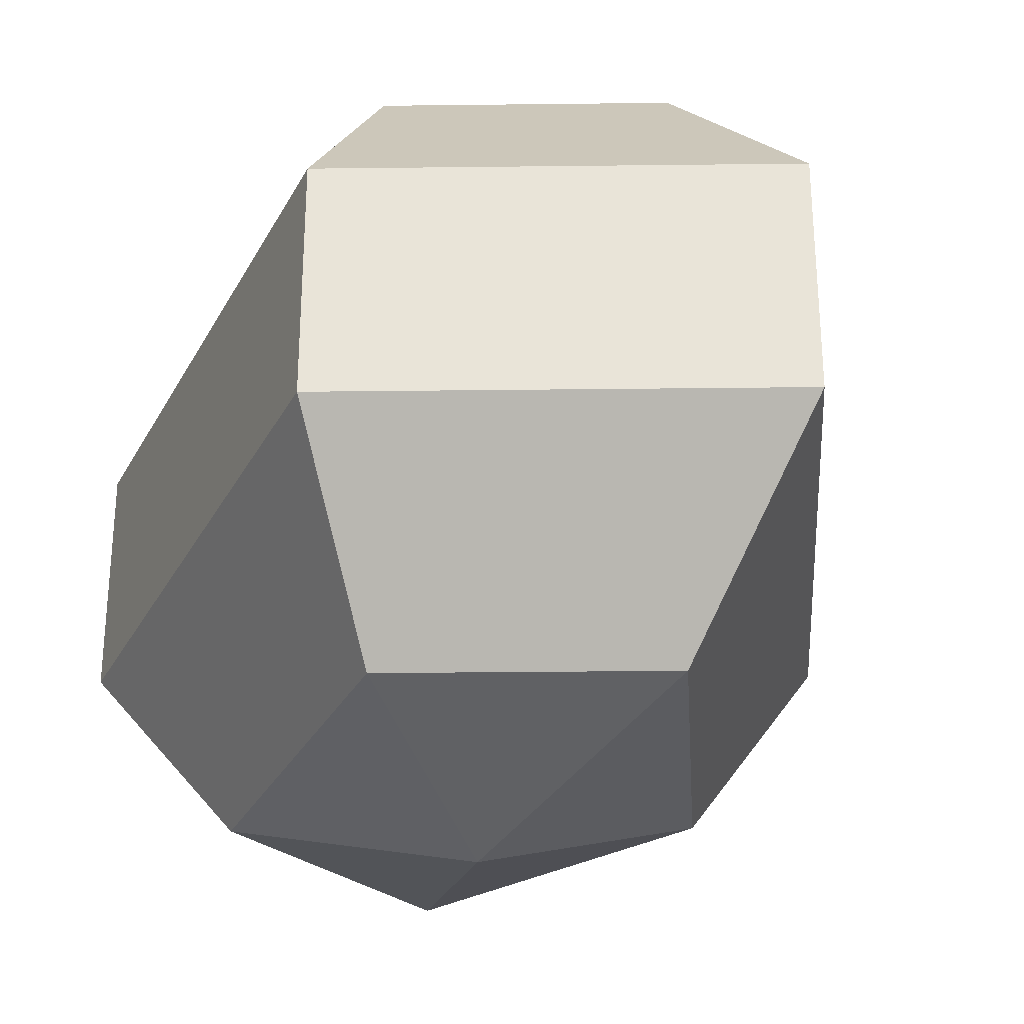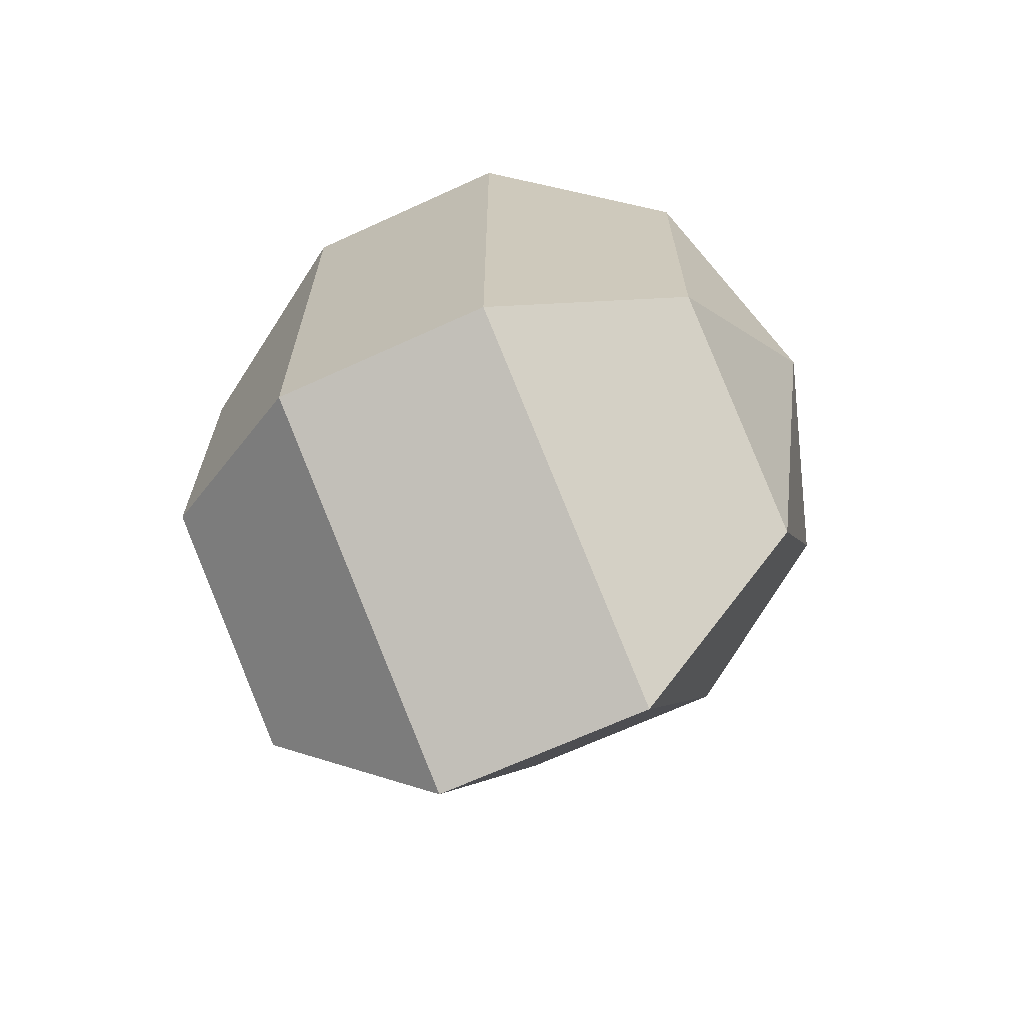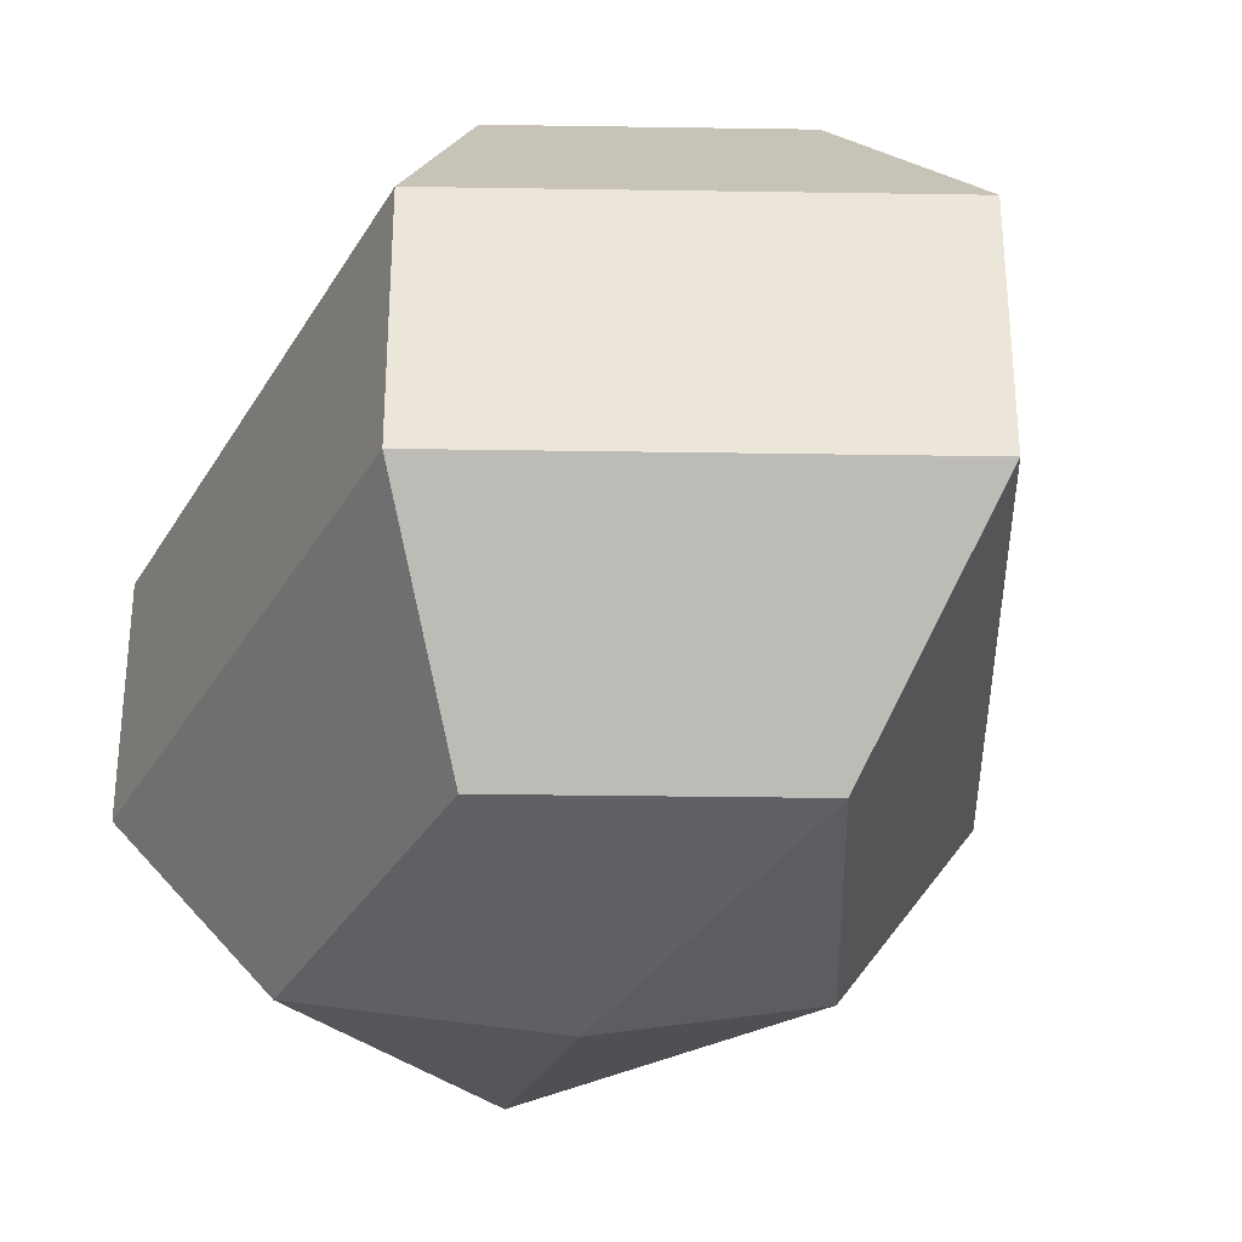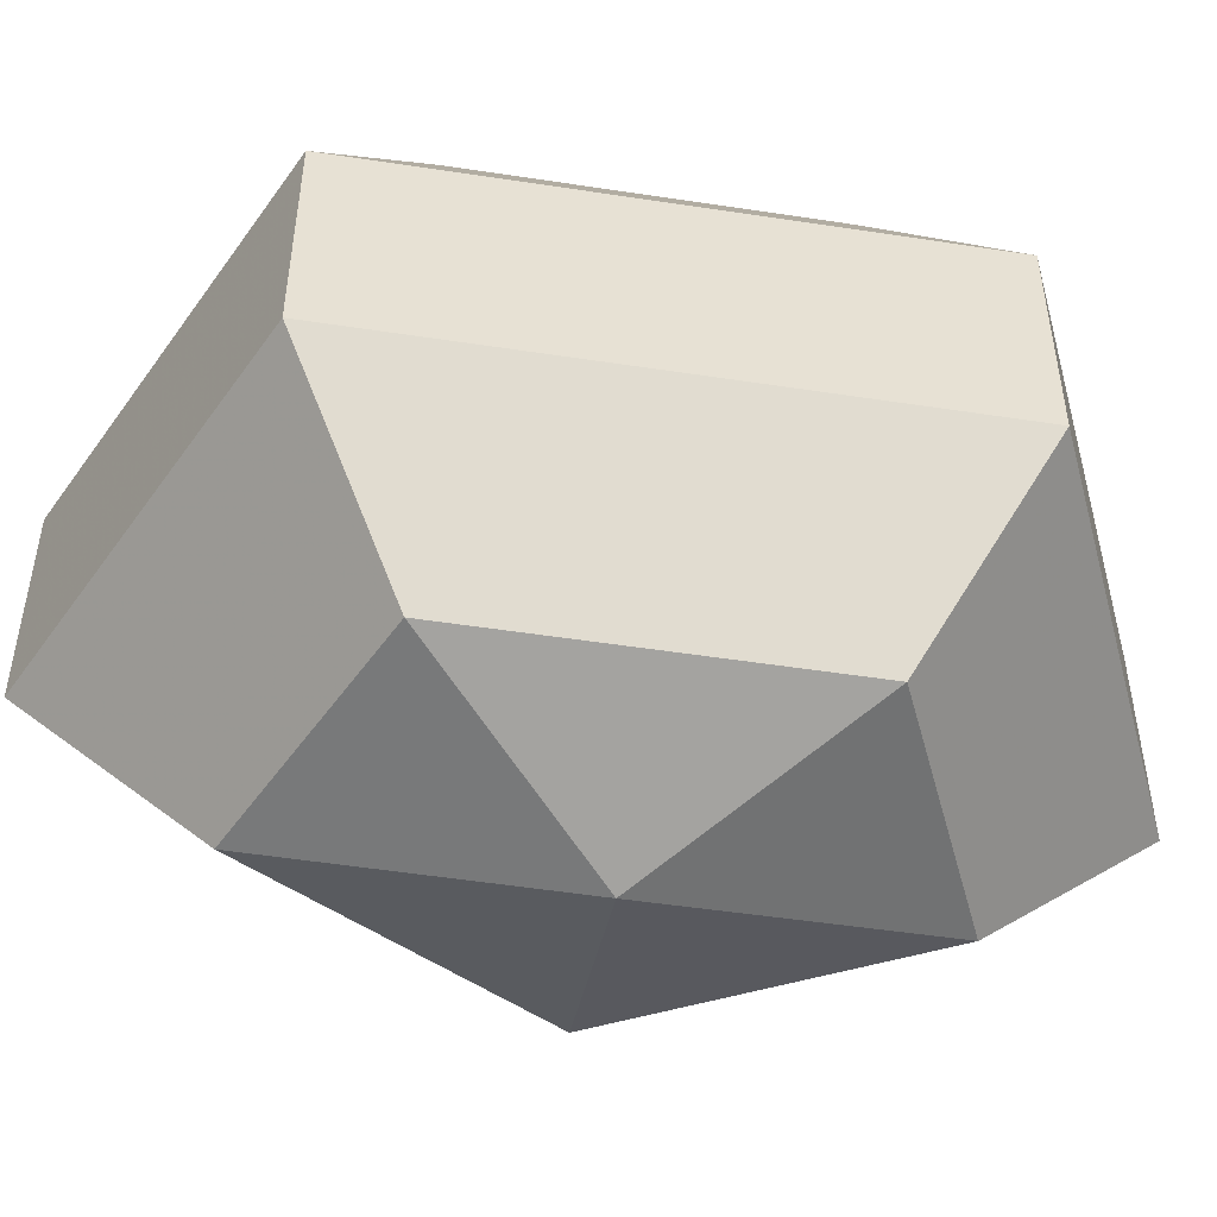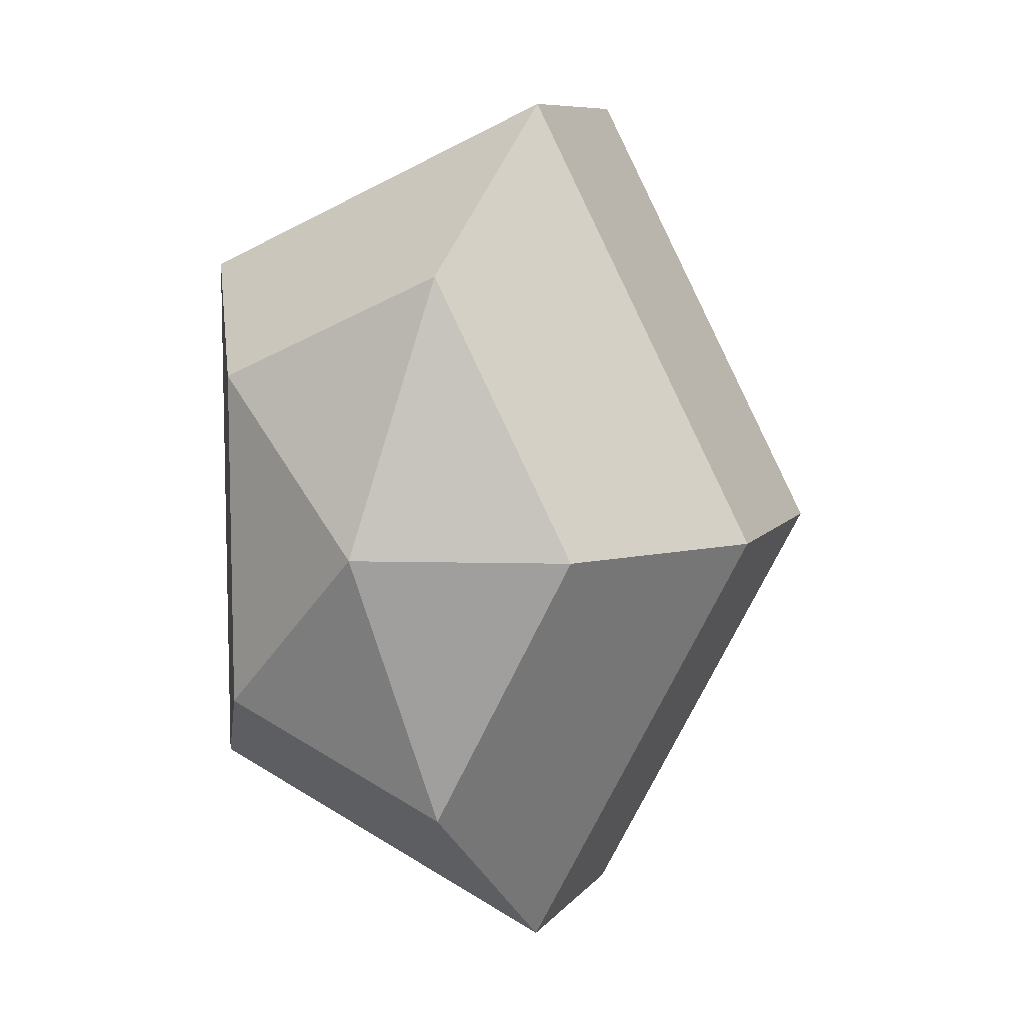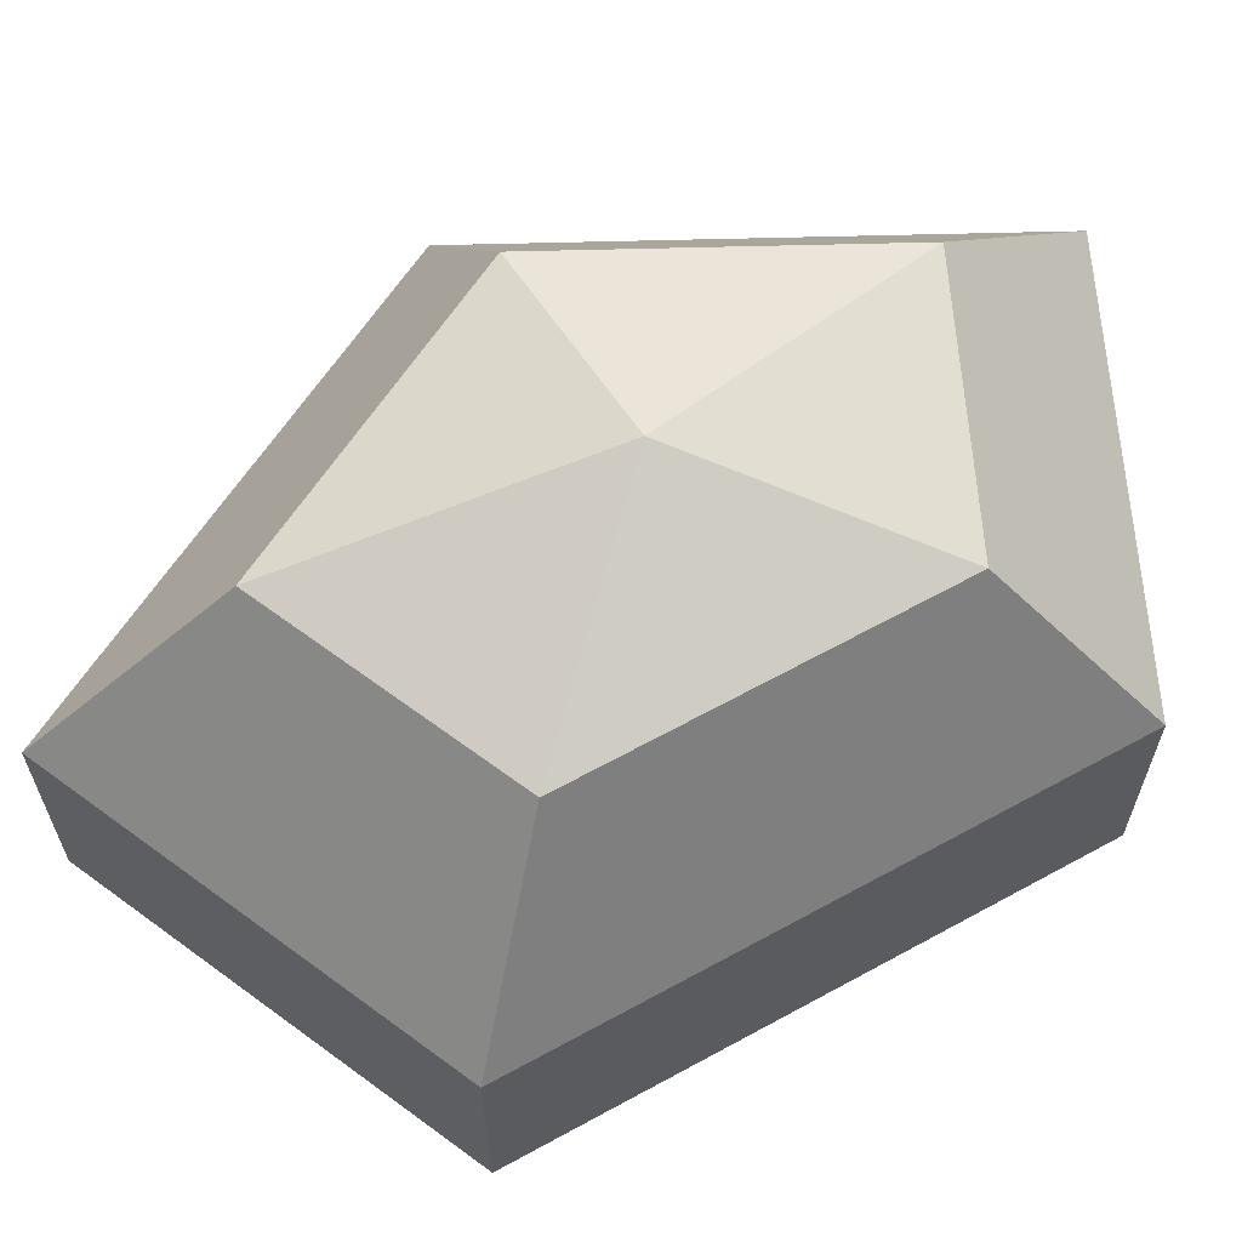
<metadata>
{"format":"obj","ext":"obj","renderer":"f3d","projection":"perspective","resolution":1024,"background":"white","views":[{"elev":-30.2,"azim":156.5,"up":"+Z"},{"elev":-68.1,"azim":114.6,"up":"+Y"},{"elev":-32.3,"azim":154.3,"up":"+Z"},{"elev":-50.8,"azim":80.5,"up":"+Z"},{"elev":8.8,"azim":-158.3,"up":"+Y"},{"elev":65.3,"azim":61.1,"up":"+Z"}]}
</metadata>
<code>
v 220 120 174
v 220 120 174
v 220 120 174
v 220 120 174
v 220 120 174
v 220 120 174
v 215.9 120 175.3
v 218.7 114.5 175.3
v 223.3 116.6 175.3
v 223.3 123.4 175.3
v 218.7 125.5 175.3
v 215.9 120 175.3
v 213.3 120 178.8
v 217.9 111.1 178.8
v 225.4 114.5 178.8
v 225.4 125.5 178.8
v 217.9 128.9 178.8
v 213.3 120 178.8
v 213.3 120 183.2
v 217.9 111.1 183.2
v 225.4 114.5 183.2
v 225.4 125.5 183.2
v 217.9 128.9 183.2
v 213.3 120 183.2
v 215.9 120 186.7
v 218.7 114.5 186.7
v 223.3 116.6 186.7
v 223.3 123.4 186.7
v 218.7 125.5 186.7
v 215.9 120 186.7
v 220 120 188
v 220 120 188
v 220 120 188
v 220 120 188
v 220 120 188
v 220 120 188
g foo
f 8 7 1
f 9 8 2
f 10 9 3
f 11 10 4
f 12 11 5
f 14 13 7
f 15 14 8
f 16 15 9
f 17 16 10
f 18 17 11
f 20 19 13
f 21 20 14
f 22 21 15
f 23 22 16
f 24 23 17
f 26 25 19
f 27 26 20
f 28 27 21
f 29 28 22
f 30 29 23
f 32 31 25
f 33 32 26
f 34 33 27
f 35 34 28
f 36 35 29
f 2 8 1
f 3 9 2
f 4 10 3
f 5 11 4
f 6 12 5
f 8 14 7
f 9 15 8
f 10 16 9
f 11 17 10
f 12 18 11
f 14 20 13
f 15 21 14
f 16 22 15
f 17 23 16
f 18 24 17
f 20 26 19
f 21 27 20
f 22 28 21
f 23 29 22
f 24 30 23
f 26 32 25
f 27 33 26
f 28 34 27
f 29 35 28
f 30 36 29
g

</code>
